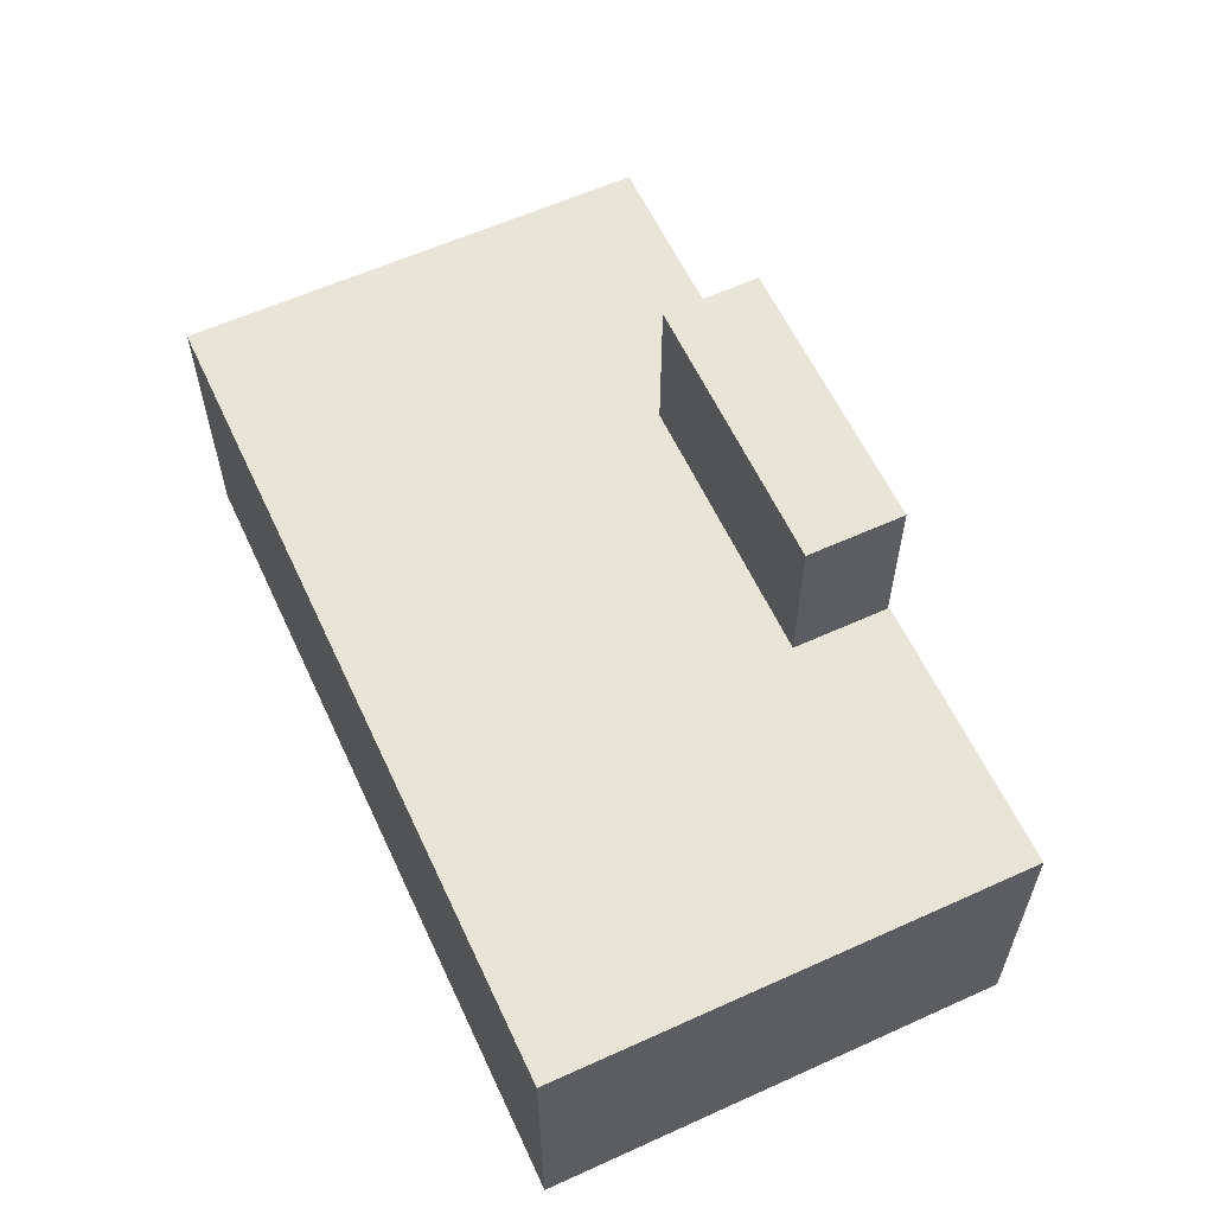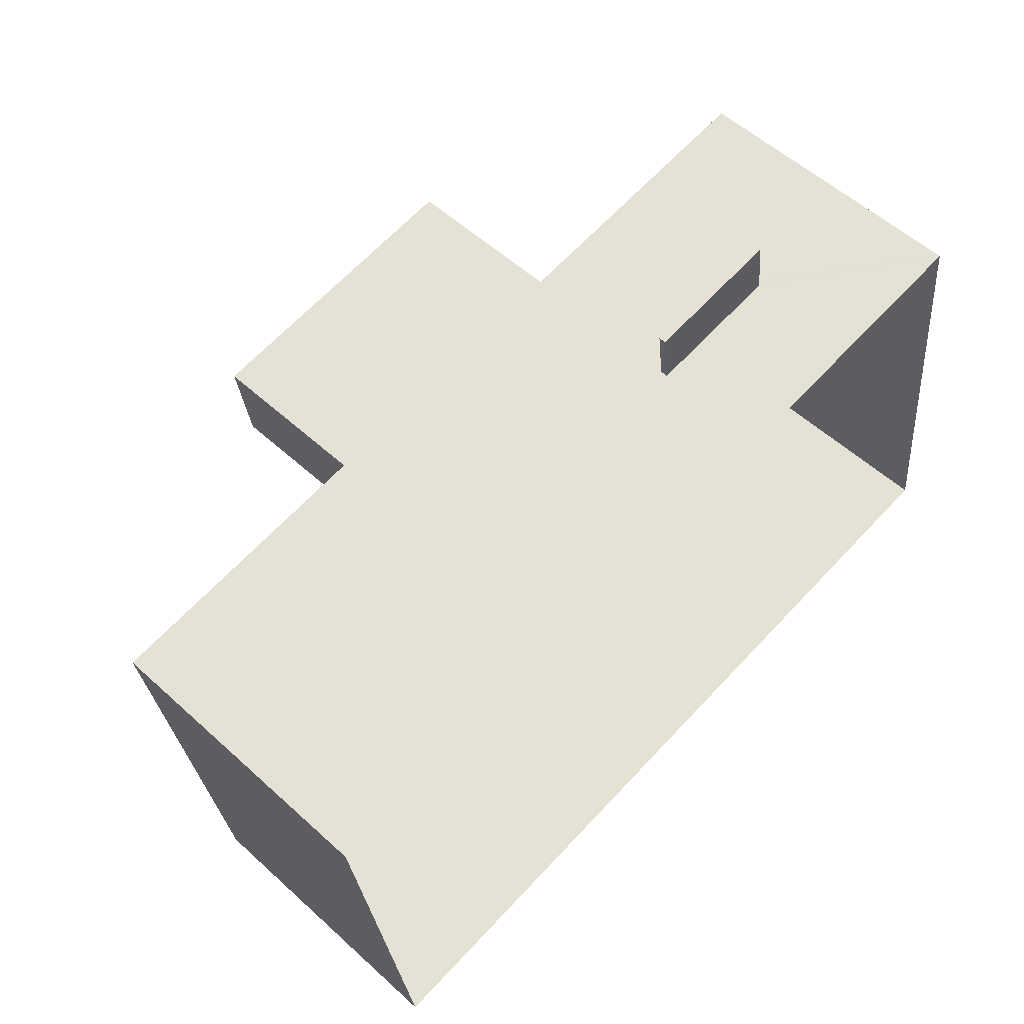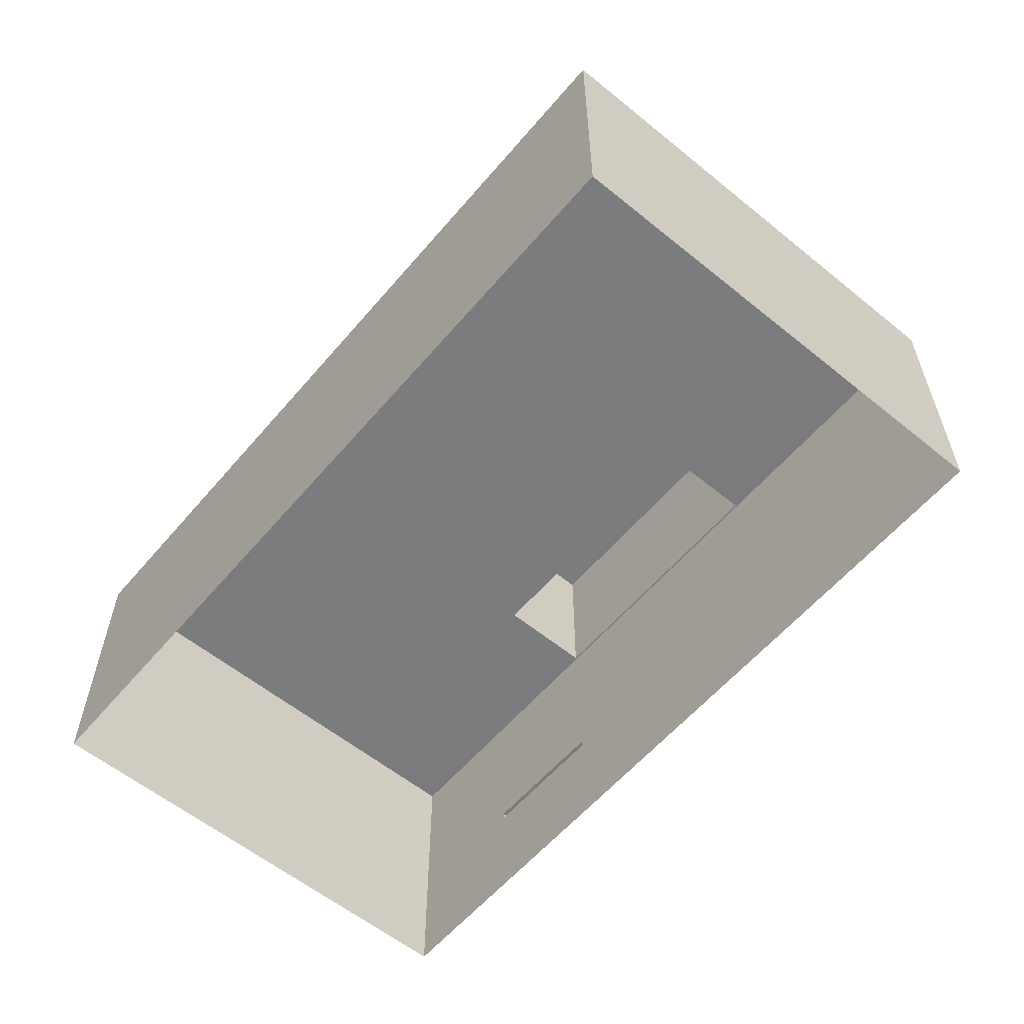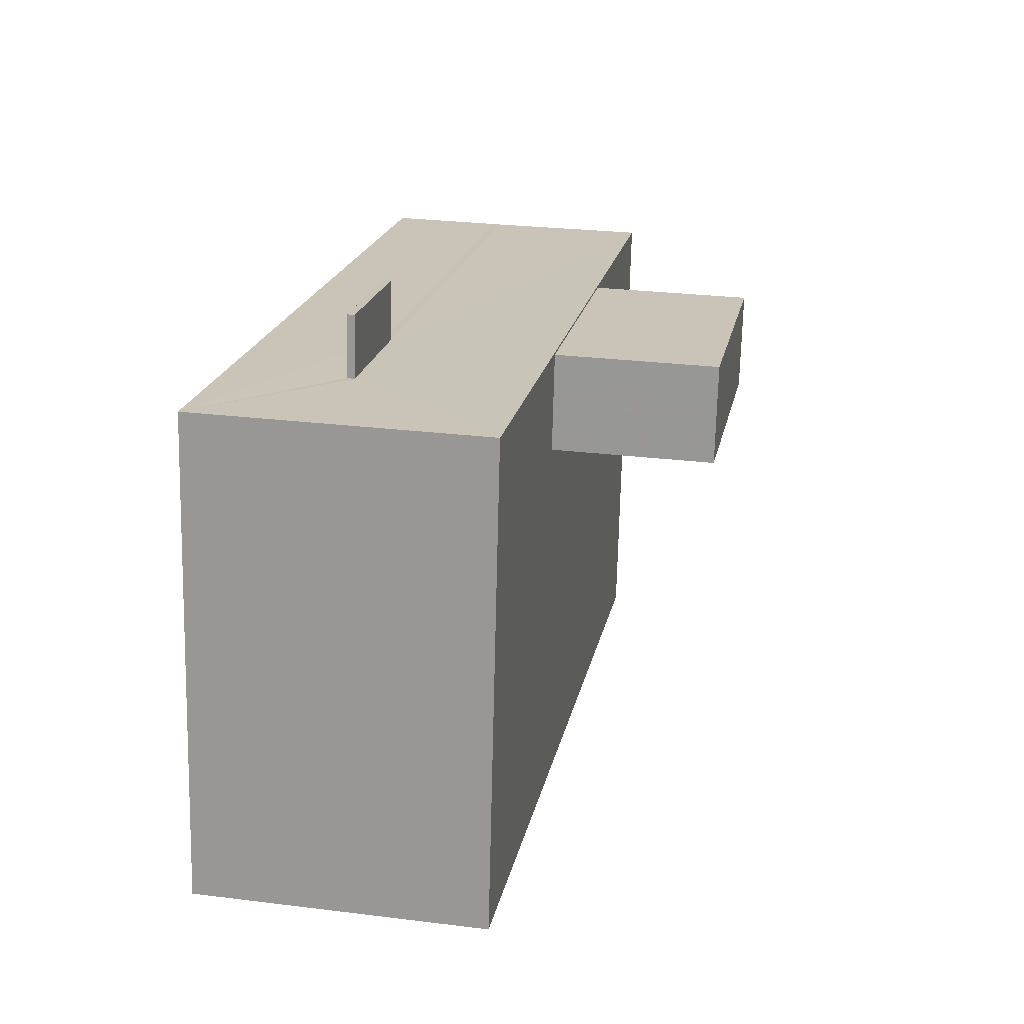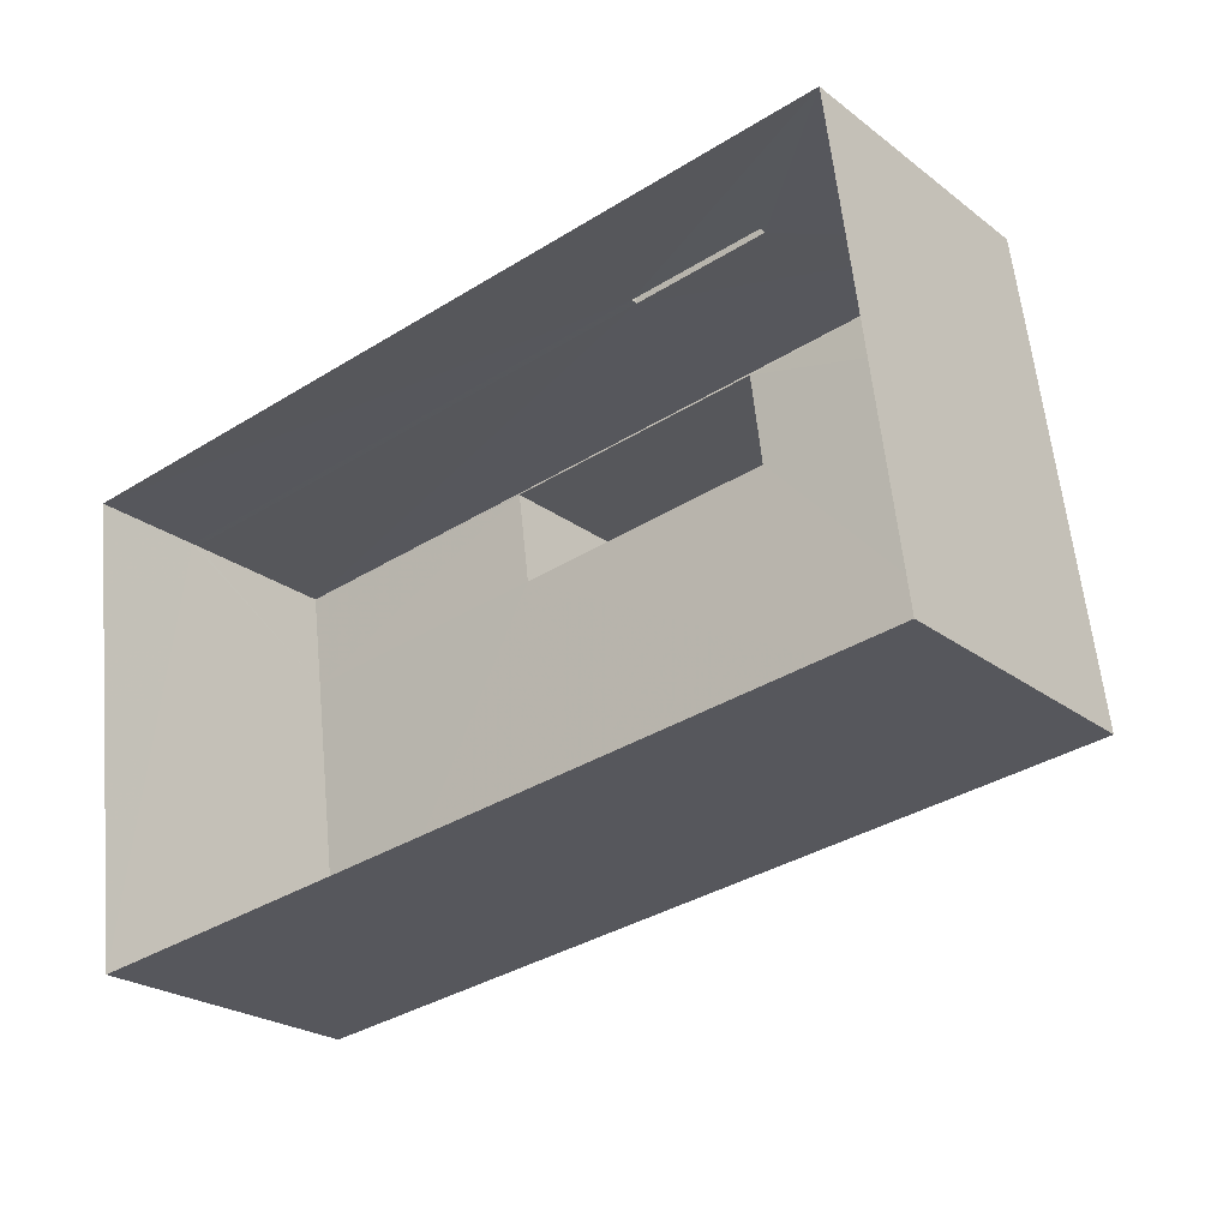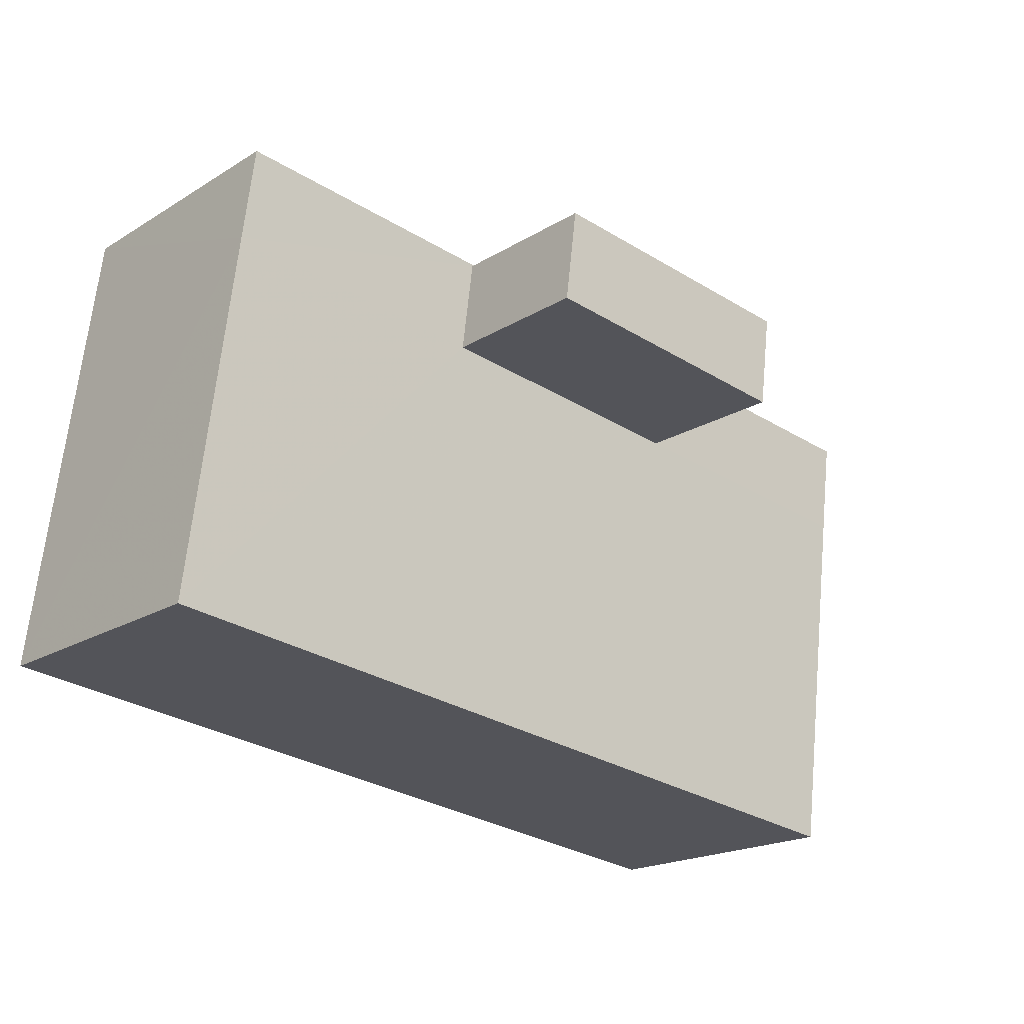
<metadata>
{"format":"obj","ext":"obj","renderer":"f3d","projection":"perspective","resolution":1024,"background":"white","views":[{"elev":59.9,"azim":57.7,"up":"+Z"},{"elev":55.8,"azim":133.6,"up":"+Y"},{"elev":-58.6,"azim":42.6,"up":"+Z"},{"elev":27.1,"azim":-79.2,"up":"+Y"},{"elev":-23.8,"azim":-141.3,"up":"+Y"},{"elev":-19.1,"azim":-40.9,"up":"+Y"}]}
</metadata>
<code>
v -8.95e+04 -9.912e+04 7.107
v -8.949e+04 -9.913e+04 7.105
v -8.951e+04 -9.913e+04 7.107
v -8.949e+04 -9.912e+04 7.104
v -8.95e+04 -9.912e+04 9.493
v -8.95e+04 -9.912e+04 9.494
v -8.95e+04 -9.912e+04 9.493
v -8.95e+04 -9.912e+04 9.494
v -8.95e+04 -9.912e+04 9.643
v -8.95e+04 -9.912e+04 9.643
v -8.95e+04 -9.912e+04 9.644
v -8.95e+04 -9.912e+04 9.644
v -8.949e+04 -9.912e+04 16.39
v -8.95e+04 -9.912e+04 16.39
v -8.95e+04 -9.912e+04 16.39
v -8.949e+04 -9.912e+04 16.39
v -8.95e+04 -9.912e+04 13.06
v -8.95e+04 -9.912e+04 13.06
v -8.95e+04 -9.912e+04 13.06
v -8.95e+04 -9.912e+04 13.06
v -8.949e+04 -9.912e+04 13.06
v -8.949e+04 -9.912e+04 13.06
v -8.949e+04 -9.912e+04 13.06
v -8.949e+04 -9.912e+04 13.06
v -8.949e+04 -9.913e+04 13.06
v -8.951e+04 -9.913e+04 13.06
v -8.949e+04 -9.912e+04 9.642
v -8.949e+04 -9.912e+04 9.492
f 1 2 3
f 1 4 2
f 5 6 7
f 5 8 6
f 9 10 11
f 12 9 11
f 13 14 15
f 16 13 15
f 17 18 19
f 19 20 17
f 20 19 21
f 22 23 24
f 21 23 22
f 19 23 21
f 24 25 22
f 25 24 26
f 17 26 18
f 26 24 18
f 9 27 28
f 5 9 28
f 19 14 13
f 23 19 13
f 12 11 6
f 8 12 6
f 4 28 2
f 2 22 25
f 21 22 27
f 27 22 28
f 28 22 2
f 18 16 15
f 18 24 16
f 11 10 7
f 6 11 7
f 18 15 14
f 19 18 14
f 5 4 1
f 28 4 5
f 9 21 27
f 1 20 12
f 9 20 21
f 9 12 20
f 5 1 8
f 1 12 8
f 23 13 16
f 24 23 16
f 25 3 2
f 25 26 3
f 3 17 1
f 1 17 20
f 26 17 3
f 9 7 10
f 9 5 7

</code>
